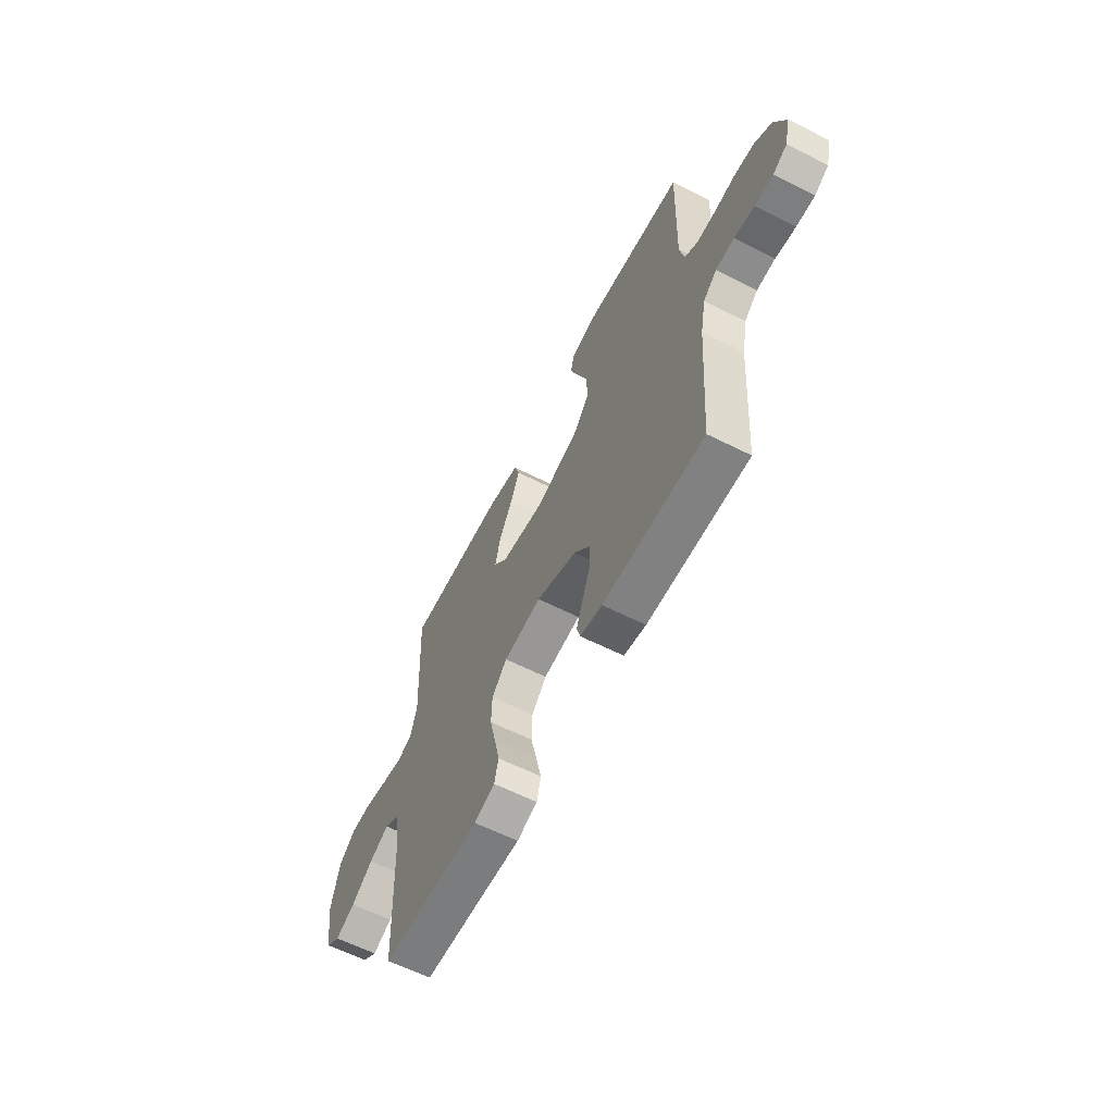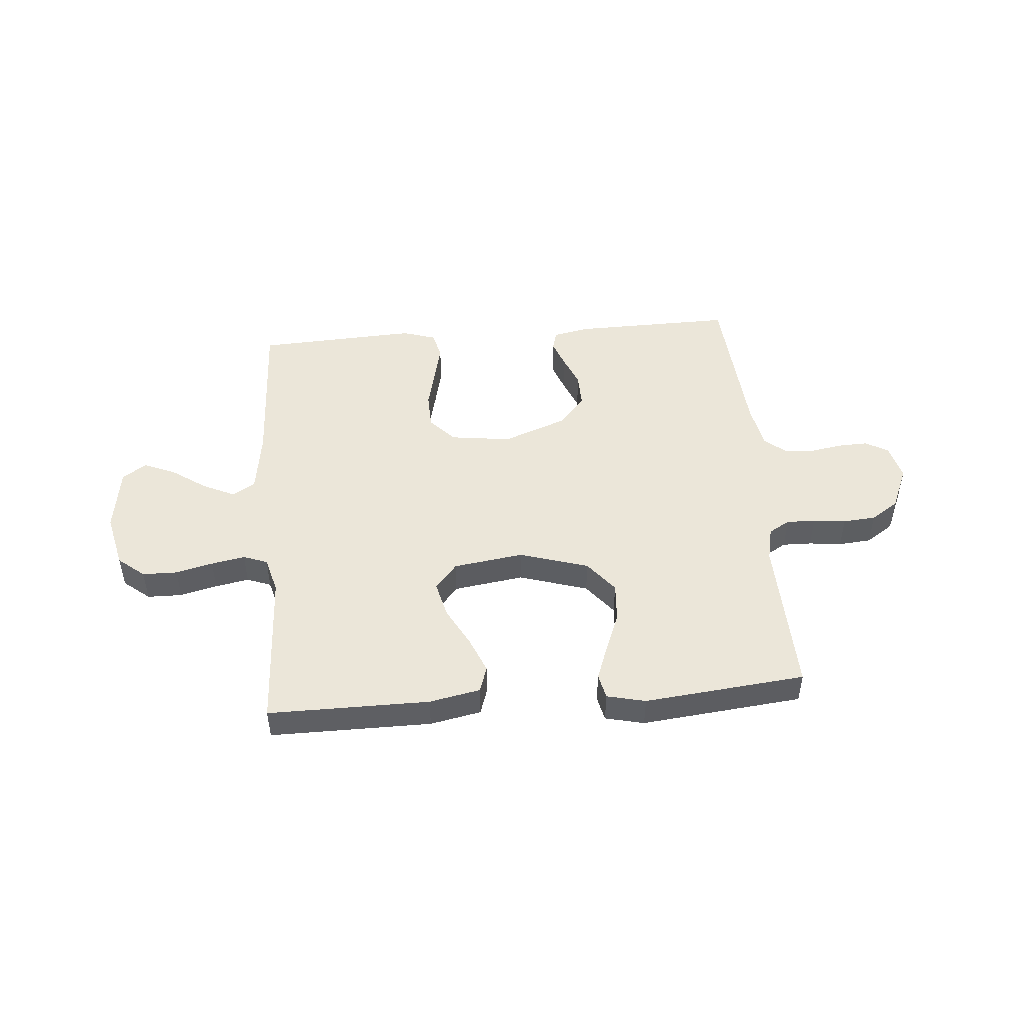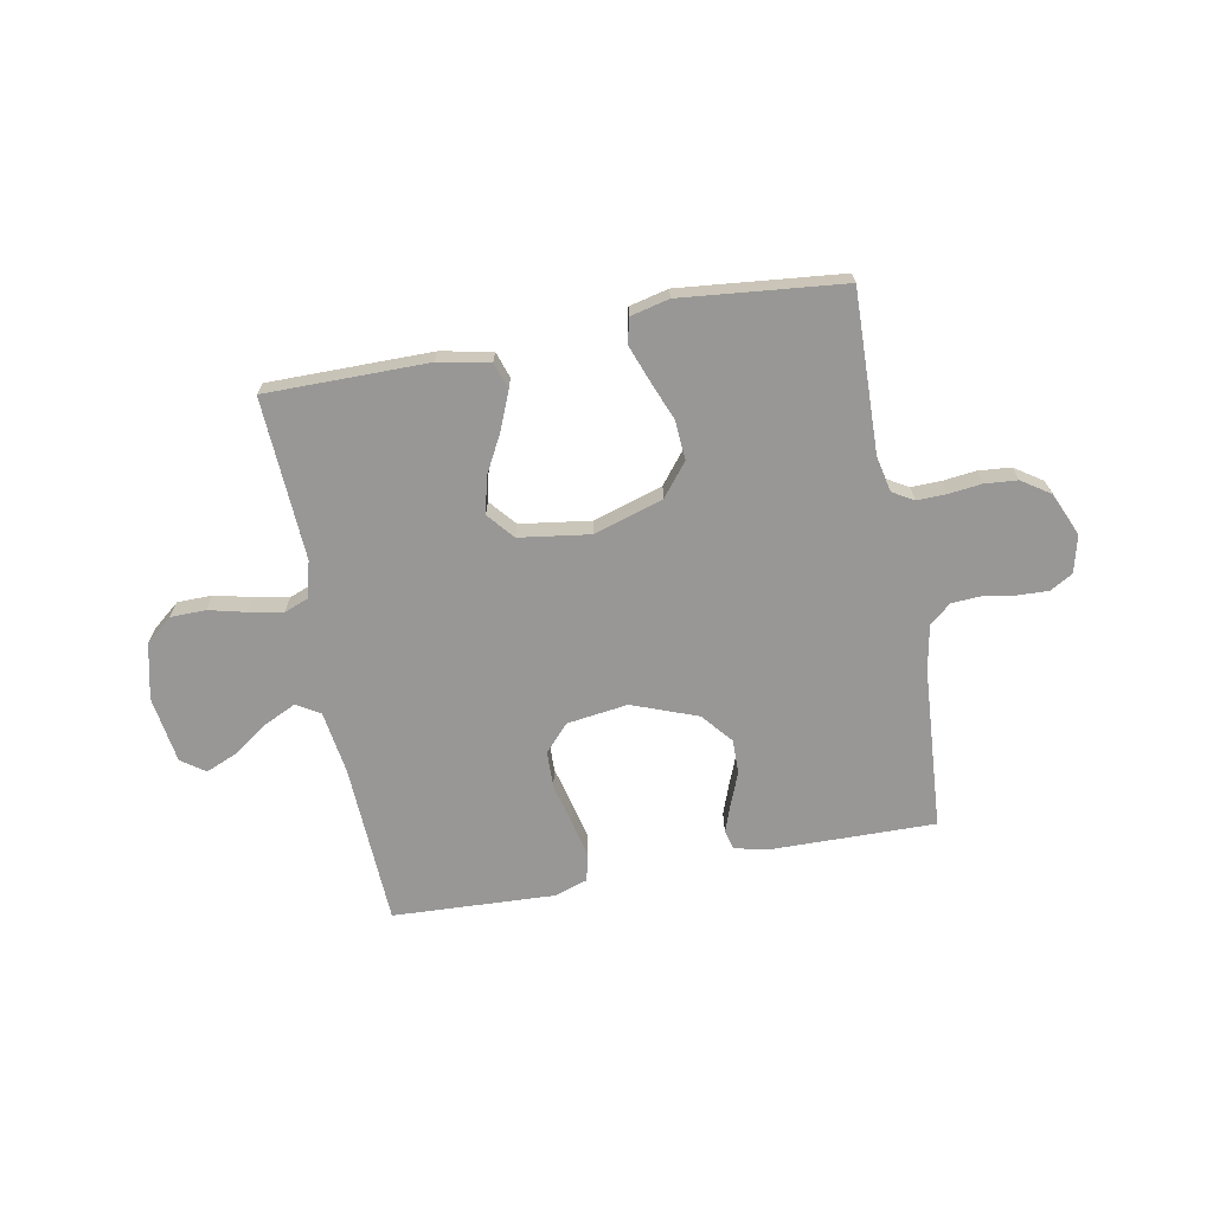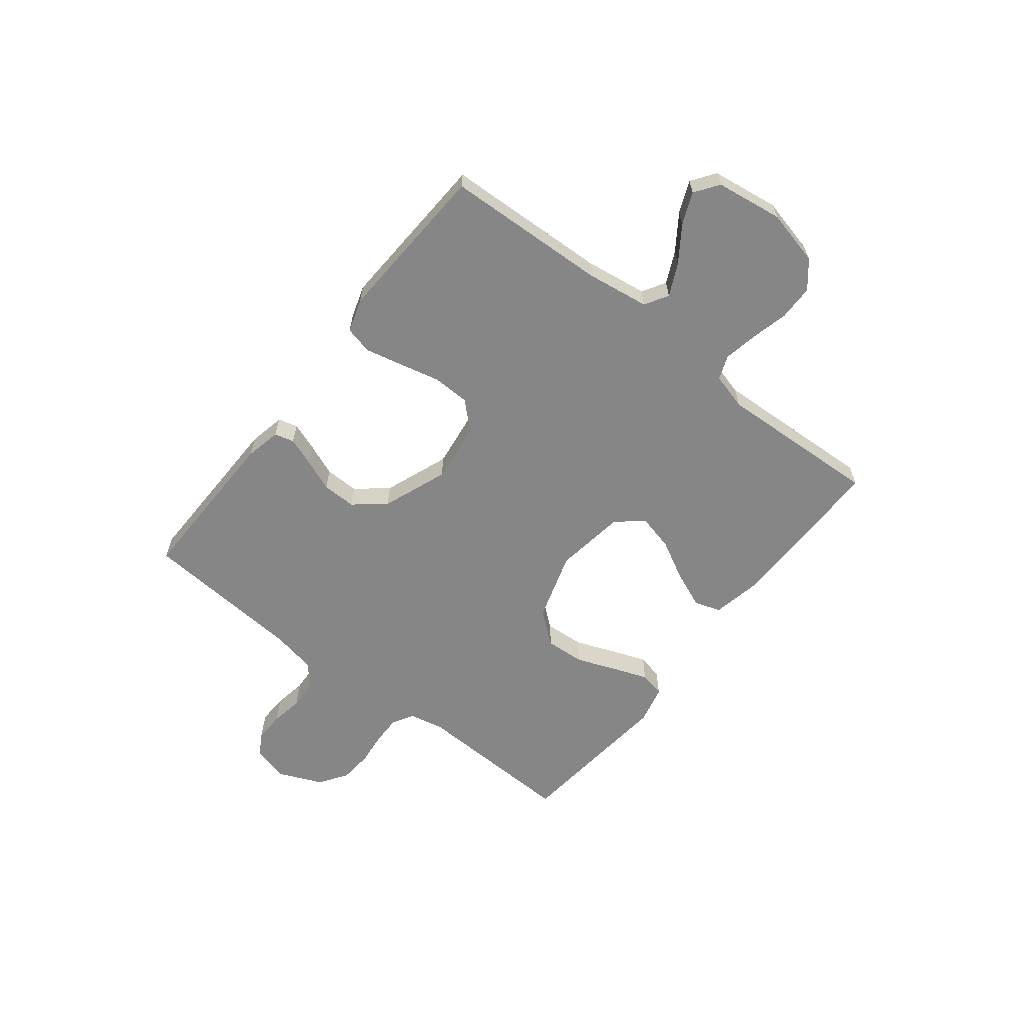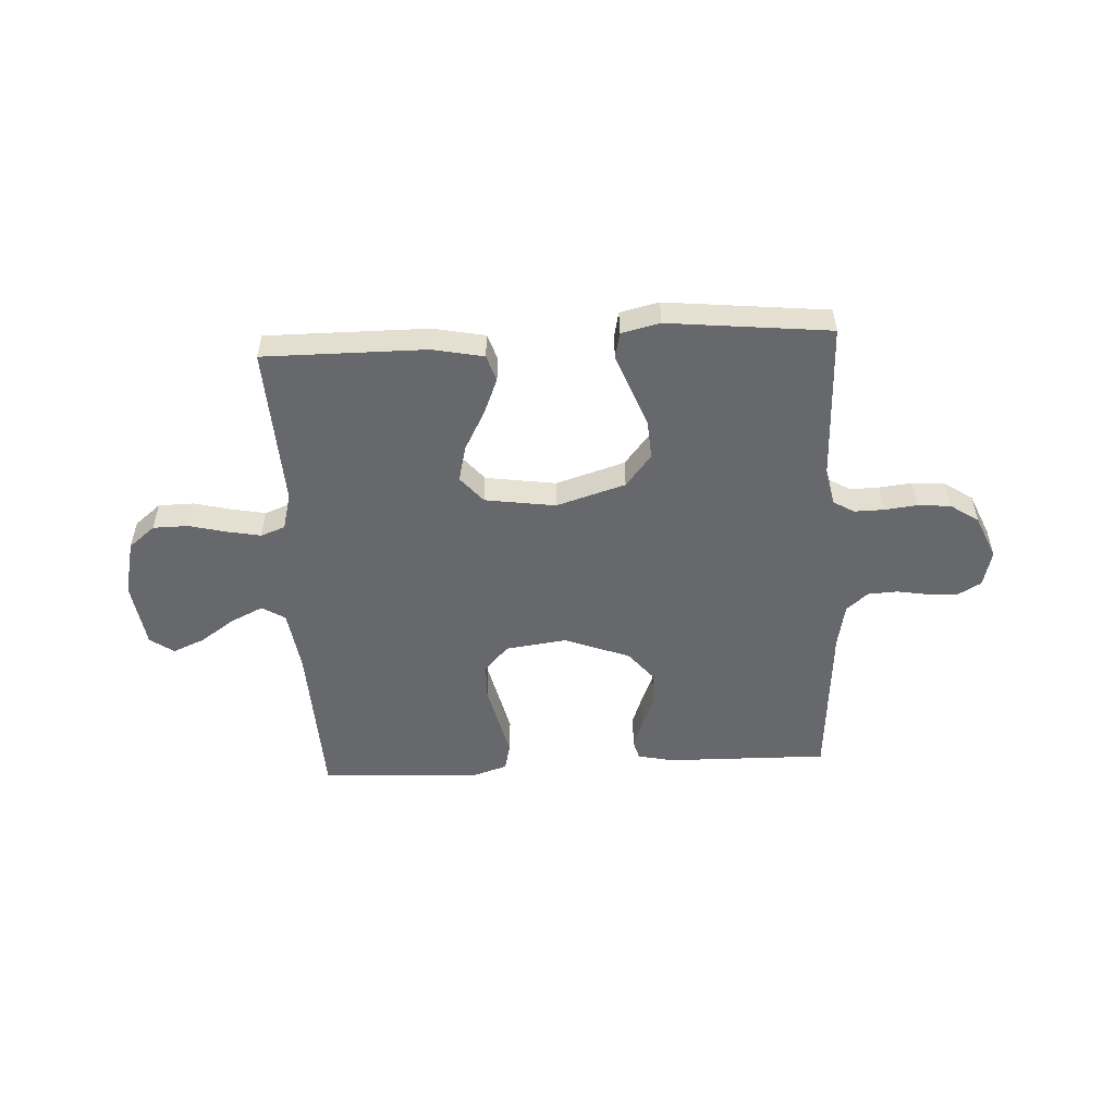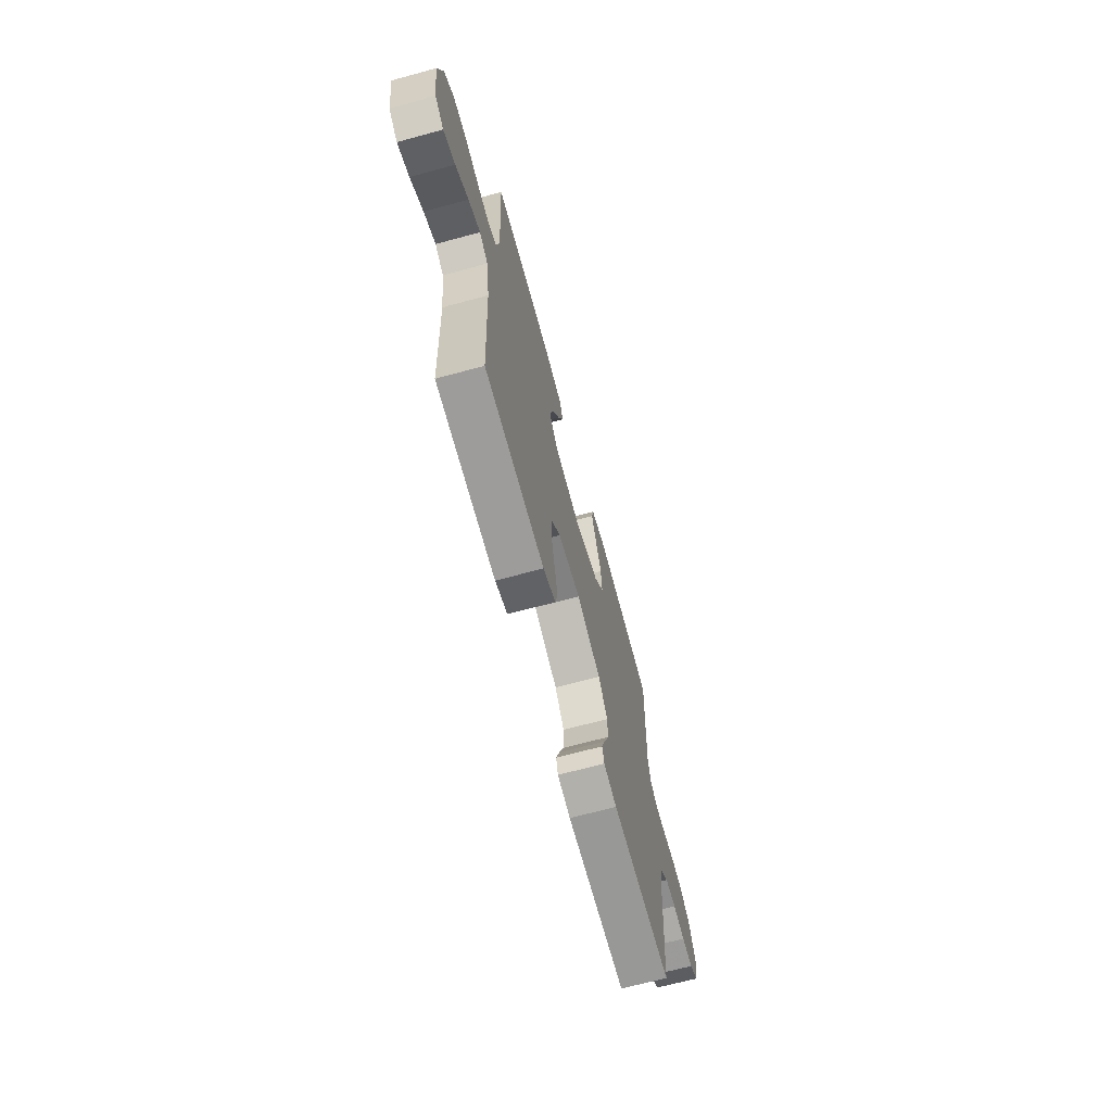
<metadata>
{"format":"obj","ext":"obj","renderer":"f3d","projection":"perspective","resolution":1024,"background":"white","views":[{"elev":-61.3,"azim":62.8,"up":"+Z"},{"elev":47.9,"azim":-4.8,"up":"+Y"},{"elev":-68.3,"azim":10.8,"up":"+Y"},{"elev":-62.1,"azim":-128.2,"up":"+Y"},{"elev":-52.3,"azim":3.0,"up":"+Y"},{"elev":-67.6,"azim":-74.8,"up":"+Z"}]}
</metadata>
<code>
v -0.5 0.07 -0.5
v -0.513 0.07 -0.2
v -0.53 0.07 -0.083
v -0.573 0.07 -0.057
v -0.632 0.07 -0.085
v -0.697 0.07 -0.13
v -0.756 0.07 -0.155
v -0.8 0.07 -0.124
v -0.818 0.07 0
v -0.794 0.07 0.103
v -0.745 0.07 0.143
v -0.68 0.07 0.144
v -0.611 0.07 0.127
v -0.548 0.07 0.115
v -0.503 0.07 0.132
v -0.485 0.07 0.2
v -0.5 0.07 0.5
v -0.2 0.07 0.499
v -0.105 0.07 0.48
v -0.089 0.07 0.431
v -0.117 0.07 0.363
v -0.156 0.07 0.29
v -0.172 0.07 0.223
v -0.131 0.07 0.174
v 0 0.07 0.155
v 0.128 0.07 0.195
v 0.176 0.07 0.255
v 0.171 0.07 0.328
v 0.142 0.07 0.402
v 0.118 0.07 0.467
v 0.128 0.07 0.514
v 0.2 0.07 0.531
v 0.5 0.07 0.5
v 0.491 0.07 0.2
v 0.505 0.07 0.136
v 0.544 0.07 0.113
v 0.598 0.07 0.114
v 0.659 0.07 0.121
v 0.72 0.07 0.116
v 0.772 0.07 0.081
v 0.807 0.07 0
v 0.79 0.07 -0.068
v 0.748 0.07 -0.092
v 0.693 0.07 -0.09
v 0.633 0.07 -0.08
v 0.578 0.07 -0.083
v 0.538 0.07 -0.117
v 0.522 0.07 -0.2
v 0.5 0.07 -0.5
v 0.2 0.07 -0.495
v 0.134 0.07 -0.481
v 0.124 0.07 -0.445
v 0.143 0.07 -0.393
v 0.167 0.07 -0.333
v 0.168 0.07 -0.27
v 0.121 0.07 -0.213
v 0 0.07 -0.167
v -0.113 0.07 -0.182
v -0.158 0.07 -0.231
v -0.16 0.07 -0.299
v -0.142 0.07 -0.374
v -0.126 0.07 -0.444
v -0.138 0.07 -0.495
v -0.2 0.07 -0.515
v -0.5 0 -0.5
v -0.513 0 -0.2
v -0.53 0 -0.083
v -0.573 0 -0.057
v -0.632 0 -0.085
v -0.697 0 -0.13
v -0.756 0 -0.155
v -0.8 0 -0.124
v -0.818 0 0
v -0.794 0 0.103
v -0.745 0 0.143
v -0.68 0 0.144
v -0.611 0 0.127
v -0.548 0 0.115
v -0.503 0 0.132
v -0.485 0 0.2
v -0.5 0 0.5
v -0.2 0 0.499
v -0.105 0 0.48
v -0.089 0 0.431
v -0.117 0 0.363
v -0.156 0 0.29
v -0.172 0 0.223
v -0.131 0 0.174
v 0 0 0.155
v 0.128 0 0.195
v 0.176 0 0.255
v 0.171 0 0.328
v 0.142 0 0.402
v 0.118 0 0.467
v 0.128 0 0.514
v 0.2 0 0.531
v 0.5 0 0.5
v 0.491 0 0.2
v 0.505 0 0.136
v 0.544 0 0.113
v 0.598 0 0.114
v 0.659 0 0.121
v 0.72 0 0.116
v 0.772 0 0.081
v 0.807 0 0
v 0.79 0 -0.068
v 0.748 0 -0.092
v 0.693 0 -0.09
v 0.633 0 -0.08
v 0.578 0 -0.083
v 0.538 0 -0.117
v 0.522 0 -0.2
v 0.5 0 -0.5
v 0.2 0 -0.495
v 0.134 0 -0.481
v 0.124 0 -0.445
v 0.143 0 -0.393
v 0.167 0 -0.333
v 0.168 0 -0.27
v 0.121 0 -0.213
v 0 0 -0.167
v -0.113 0 -0.182
v -0.158 0 -0.231
v -0.16 0 -0.299
v -0.142 0 -0.374
v -0.126 0 -0.444
v -0.138 0 -0.495
v -0.2 0 -0.515
f 63 64 1 2
f 60 61 62 63
f 60 63 2 3
f 59 60 3 4
f 58 59 4
f 57 58 4
f 51 52 53 54
f 49 50 51 54
f 48 49 54 55
f 47 48 55 56
f 42 43 44 45
f 42 45 46
f 41 42 46
f 40 41 46
f 37 38 39 40
f 36 37 40 46
f 35 36 46 47
f 31 32 33 34
f 28 29 30 31
f 28 31 34 35
f 19 20 21 22
f 17 18 19 22
f 16 17 22 23
f 15 16 23 24
f 10 11 12 13
f 10 13 14
f 9 10 14
f 5 6 7 8
f 4 5 8 9
f 57 4 9 14
f 27 28 35 47
f 26 27 47 56
f 25 26 56 57
f 24 25 57
f 14 15 24 57
f 66 65 128 127
f 127 126 125 124
f 67 66 127 124
f 68 67 124 123
f 68 123 122
f 68 122 121
f 118 117 116 115
f 118 115 114 113
f 119 118 113 112
f 120 119 112 111
f 109 108 107 106
f 110 109 106
f 110 106 105
f 110 105 104
f 104 103 102 101
f 110 104 101 100
f 111 110 100 99
f 98 97 96 95
f 95 94 93 92
f 99 98 95 92
f 86 85 84 83
f 86 83 82 81
f 87 86 81 80
f 88 87 80 79
f 77 76 75 74
f 78 77 74
f 78 74 73
f 72 71 70 69
f 73 72 69 68
f 78 73 68 121
f 111 99 92 91
f 120 111 91 90
f 121 120 90 89
f 121 89 88
f 121 88 79 78
f 1 65 66 2
f 2 66 67 3
f 3 67 68 4
f 4 68 69 5
f 5 69 70 6
f 6 70 71 7
f 7 71 72 8
f 8 72 73 9
f 9 73 74 10
f 10 74 75 11
f 11 75 76 12
f 12 76 77 13
f 13 77 78 14
f 14 78 79 15
f 15 79 80 16
f 16 80 81 17
f 17 81 82 18
f 18 82 83 19
f 19 83 84 20
f 20 84 85 21
f 21 85 86 22
f 22 86 87 23
f 23 87 88 24
f 24 88 89 25
f 25 89 90 26
f 26 90 91 27
f 27 91 92 28
f 28 92 93 29
f 29 93 94 30
f 30 94 95 31
f 31 95 96 32
f 32 96 97 33
f 33 97 98 34
f 34 98 99 35
f 35 99 100 36
f 36 100 101 37
f 37 101 102 38
f 38 102 103 39
f 39 103 104 40
f 40 104 105 41
f 41 105 106 42
f 42 106 107 43
f 43 107 108 44
f 44 108 109 45
f 45 109 110 46
f 46 110 111 47
f 47 111 112 48
f 48 112 113 49
f 49 113 114 50
f 50 114 115 51
f 51 115 116 52
f 52 116 117 53
f 53 117 118 54
f 54 118 119 55
f 55 119 120 56
f 56 120 121 57
f 57 121 122 58
f 58 122 123 59
f 59 123 124 60
f 60 124 125 61
f 61 125 126 62
f 62 126 127 63
f 63 127 128 64
f 64 128 65 1

</code>
